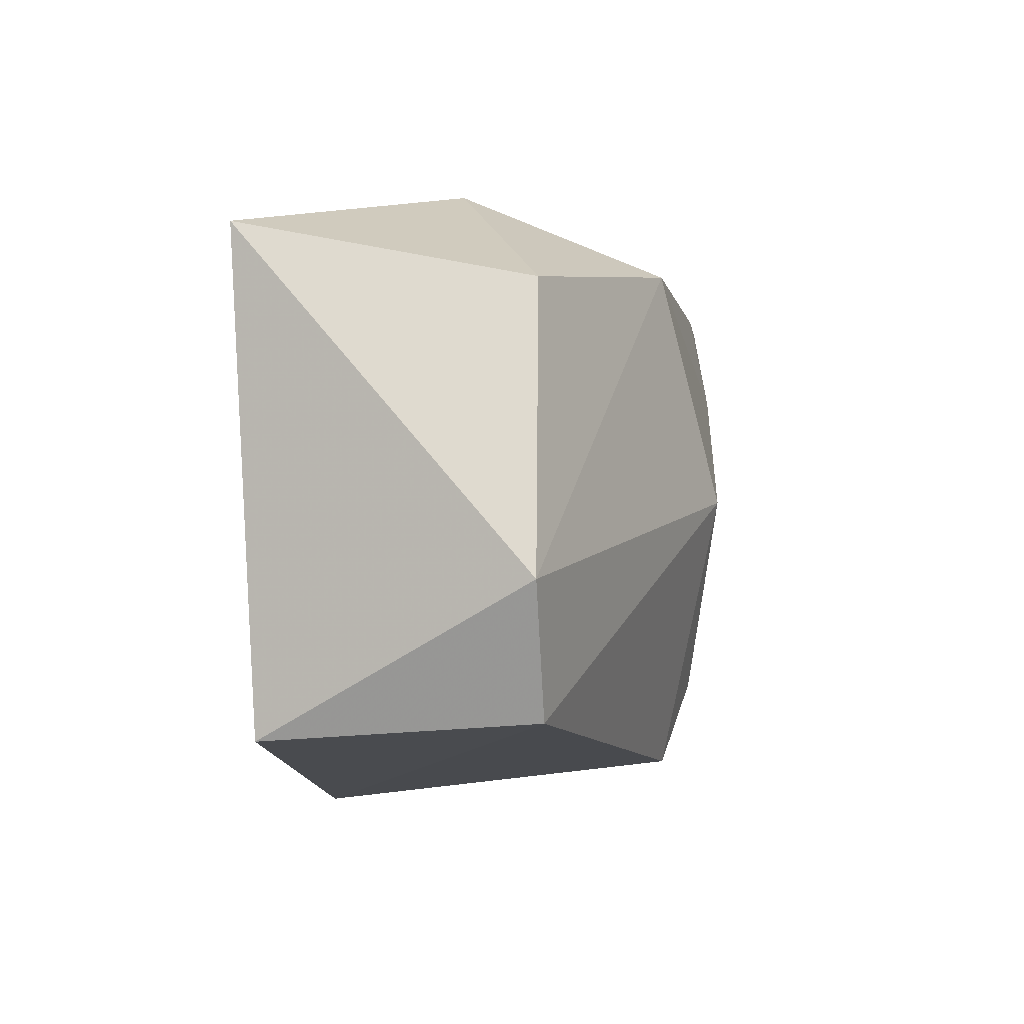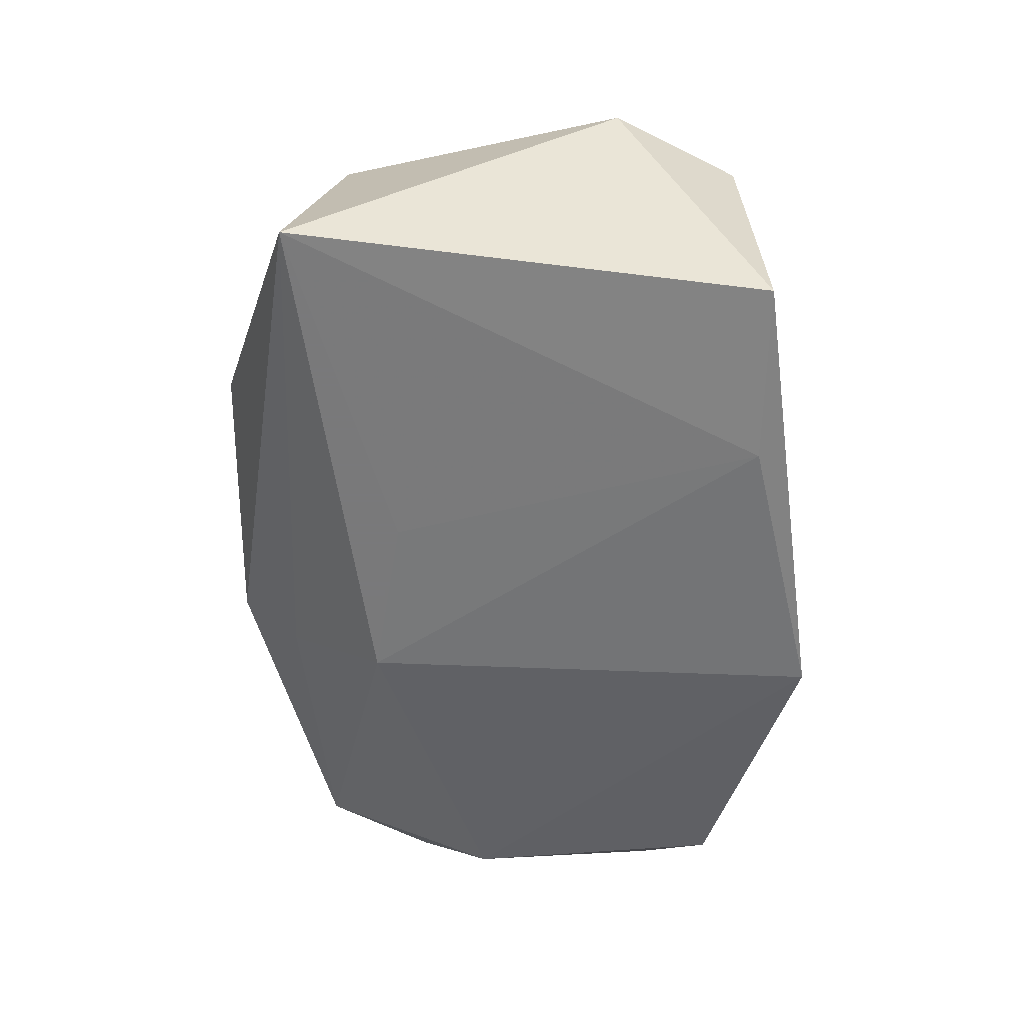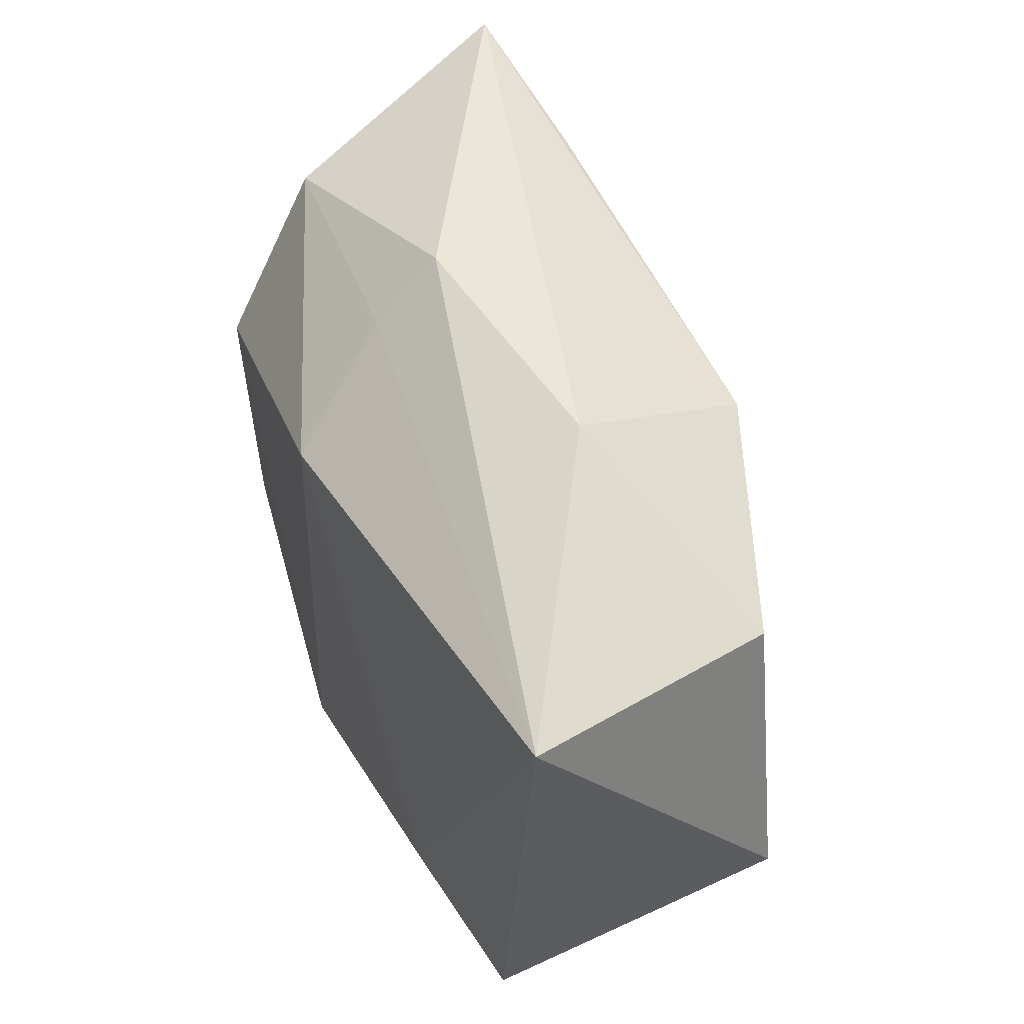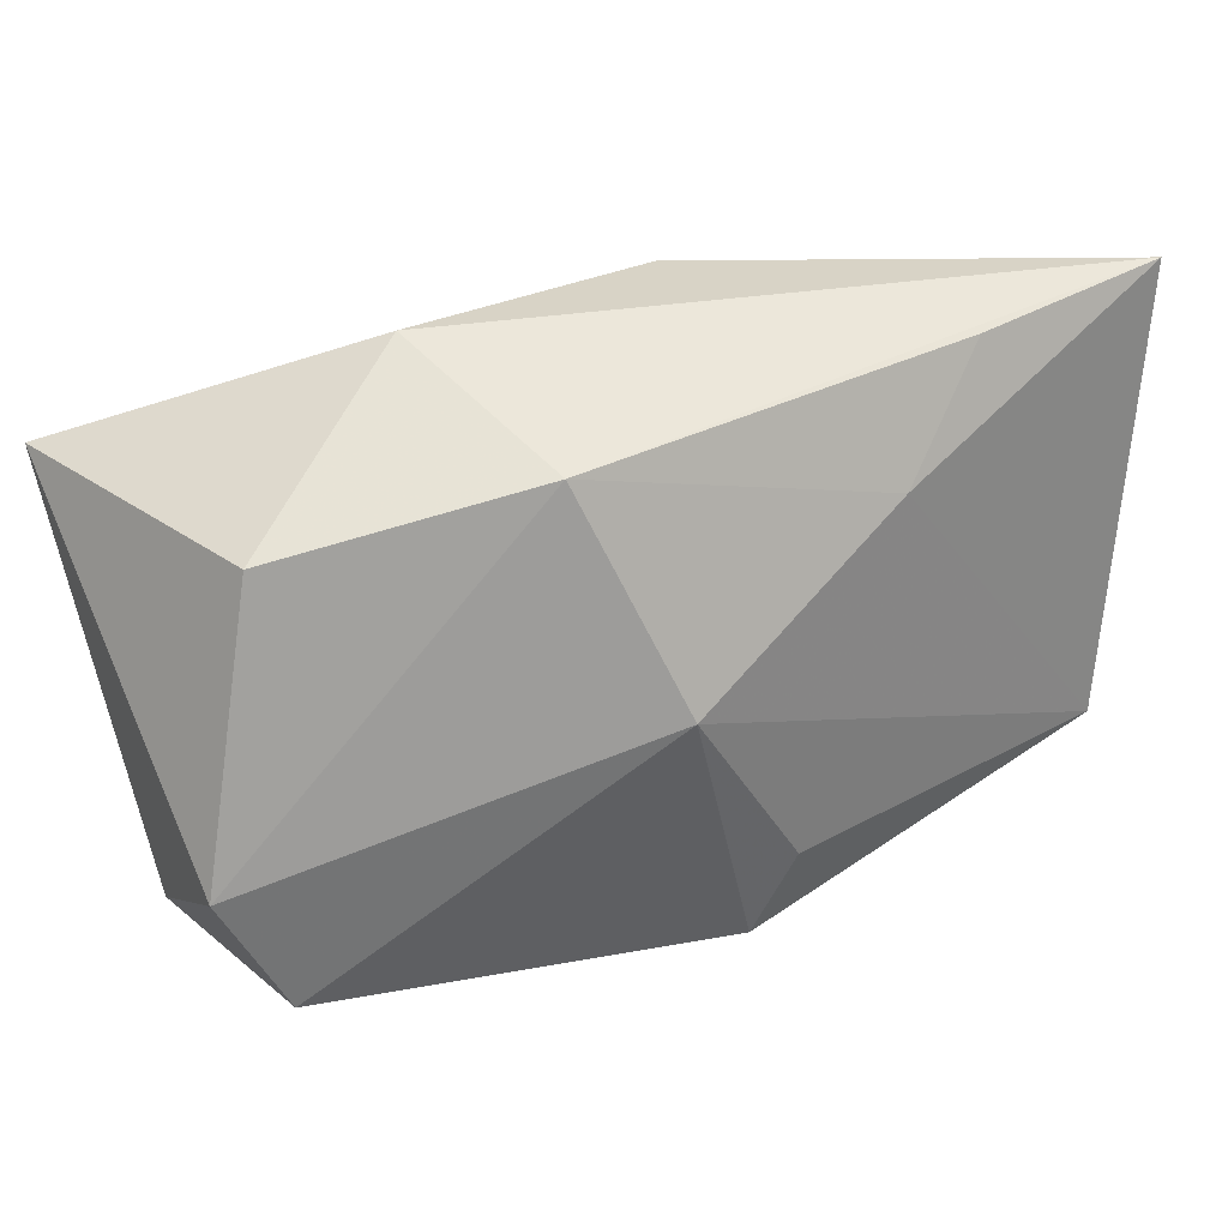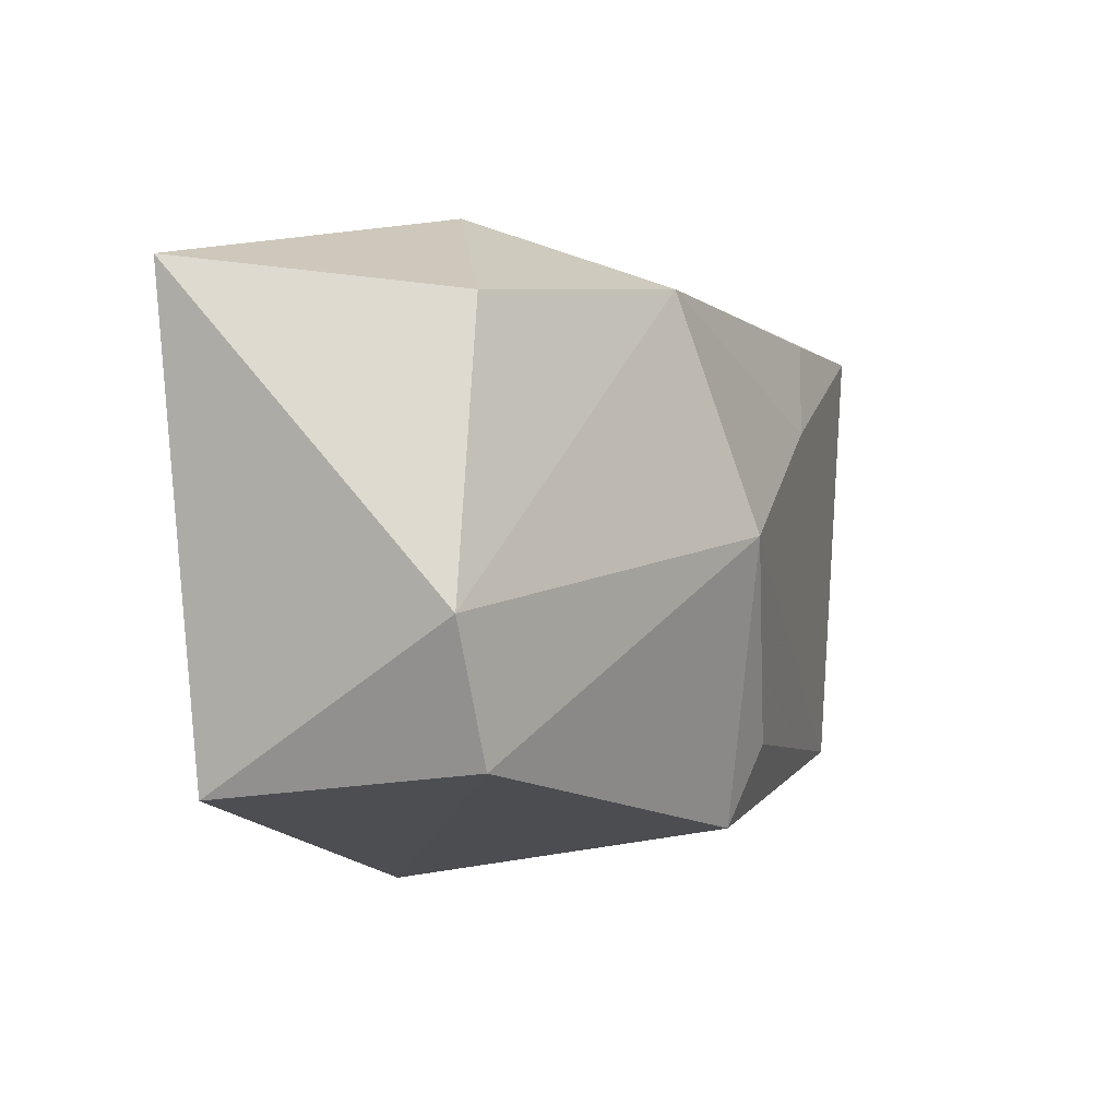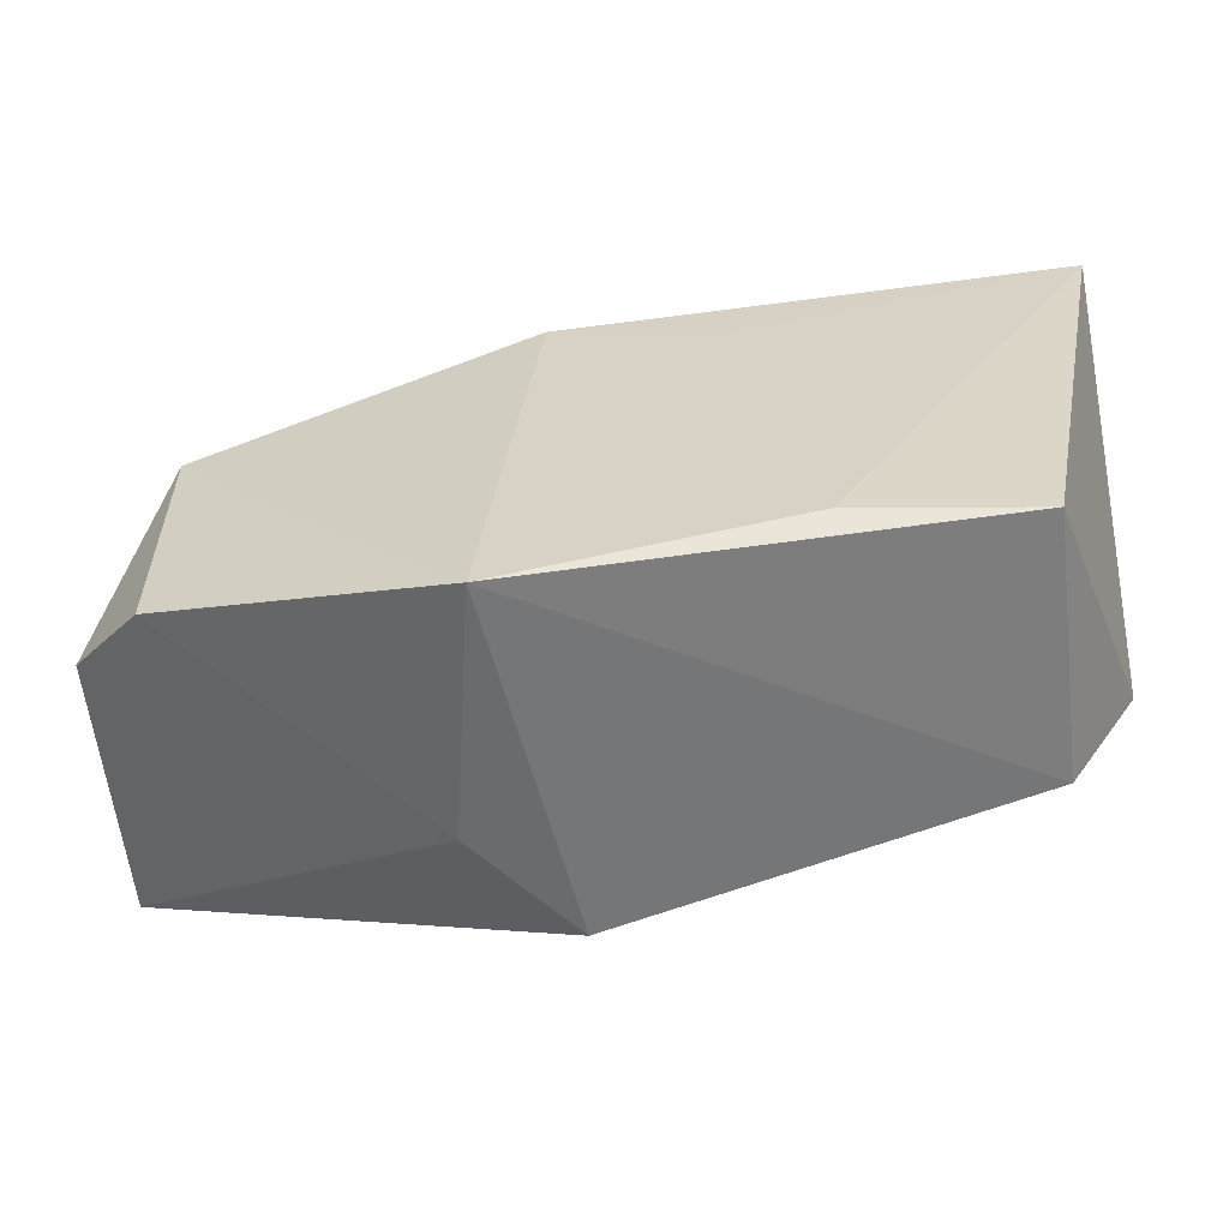
<metadata>
{"format":"obj","ext":"obj","renderer":"f3d","projection":"perspective","resolution":1024,"background":"white","views":[{"elev":-9.1,"azim":-85.9,"up":"+Y"},{"elev":-57.8,"azim":-87.3,"up":"+Z"},{"elev":43.7,"azim":-118.2,"up":"+Y"},{"elev":23.0,"azim":-35.8,"up":"+Y"},{"elev":-11.1,"azim":-72.6,"up":"+Y"},{"elev":-61.4,"azim":-174.7,"up":"+Y"}]}
</metadata>
<code>
v -0.03595 0.01331 0.005495
v 0.03684 0.011 -0.004392
v 0.03854 -0.01238 -0.005128
v 0.03854 0.02659 0.01908
v 0.005586 0.02667 -0.003025
v 0.0019 -0.02369 0.0149
v 0.02012 0.02345 0.0184
v 0.03123 0.01999 -0.004563
v 0.03742 -0.0135 0.01623
v -0.03334 -0.0235 -0.01718
v 0.03179 -0.01822 -0.01205
v 0.006066 0.02125 -0.008823
v -0.04028 -0.01163 0.005538
v -0.03403 -0.02222 0.005778
v -0.0186 0.02545 -0.002156
v -0.0118 0.009434 -0.01844
v -0.04112 0.01684 -0.01844
v 0.01045 -0.02392 0.005457
v 0.01211 0.01281 0.01989
v -0.0179 -0.02245 -0.01801
v 0.006993 -0.02704 -0.01703
v 0.004615 -0.01632 0.01747
v 0.002419 0.01246 -0.01844
v -0.007783 -0.0006015 0.02023
v 0.03171 0.004257 -0.01314
v -0.01583 0.01854 0.01534
f 25 21 23
f 23 21 20
f 4 9 3
f 6 14 21
f 24 14 6
f 16 17 23
f 23 20 16
f 16 20 17
f 17 20 10
f 21 14 10
f 10 20 21
f 19 26 24
f 24 9 19
f 19 9 4
f 23 17 12
f 17 5 12
f 8 5 4
f 8 12 5
f 8 25 23
f 23 12 8
f 15 5 17
f 17 1 15
f 15 1 26
f 15 26 4
f 4 5 15
f 21 25 11
f 25 3 11
f 11 3 9
f 18 6 21
f 9 6 18
f 21 11 18
f 18 11 9
f 22 9 24
f 24 6 22
f 22 6 9
f 4 26 7
f 7 19 4
f 26 19 7
f 13 1 17
f 17 10 13
f 13 10 14
f 13 14 24
f 24 26 13
f 26 1 13
f 2 8 4
f 25 8 2
f 4 3 2
f 2 3 25

</code>
